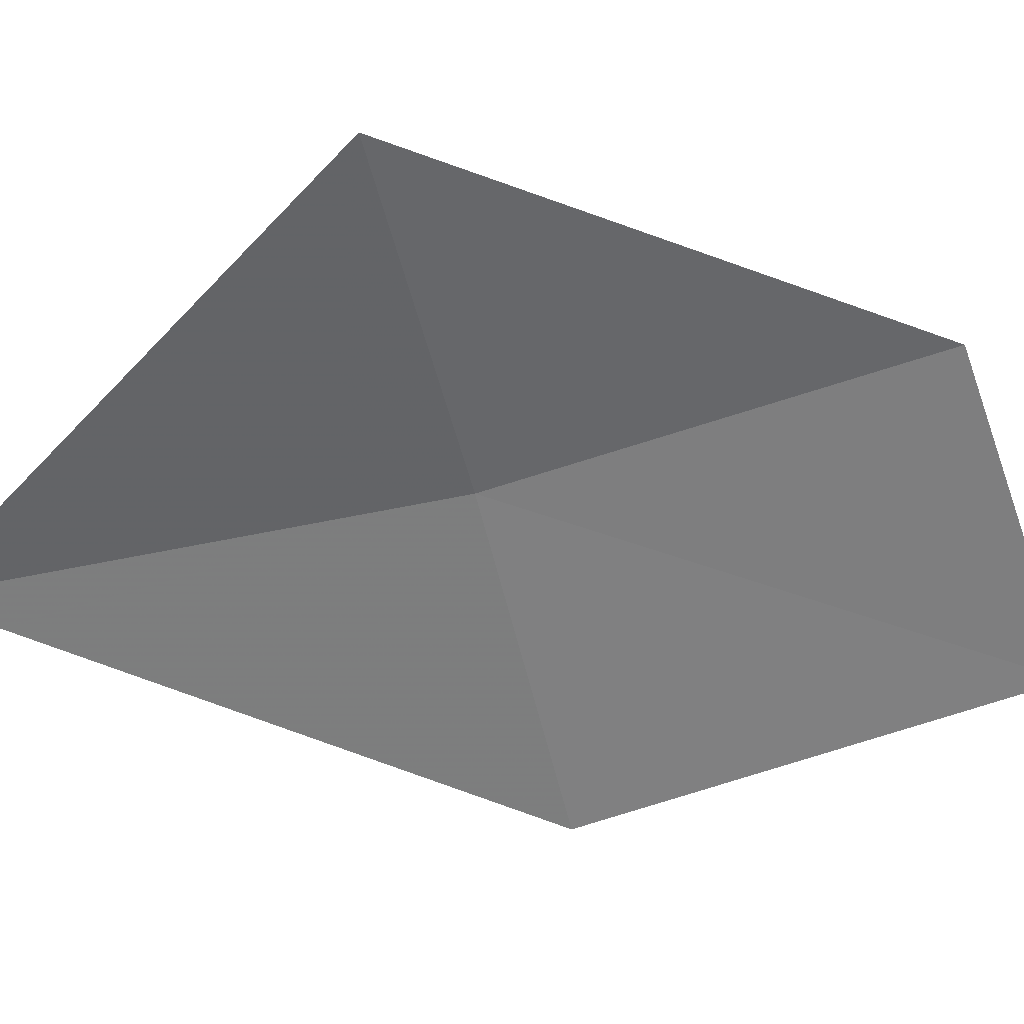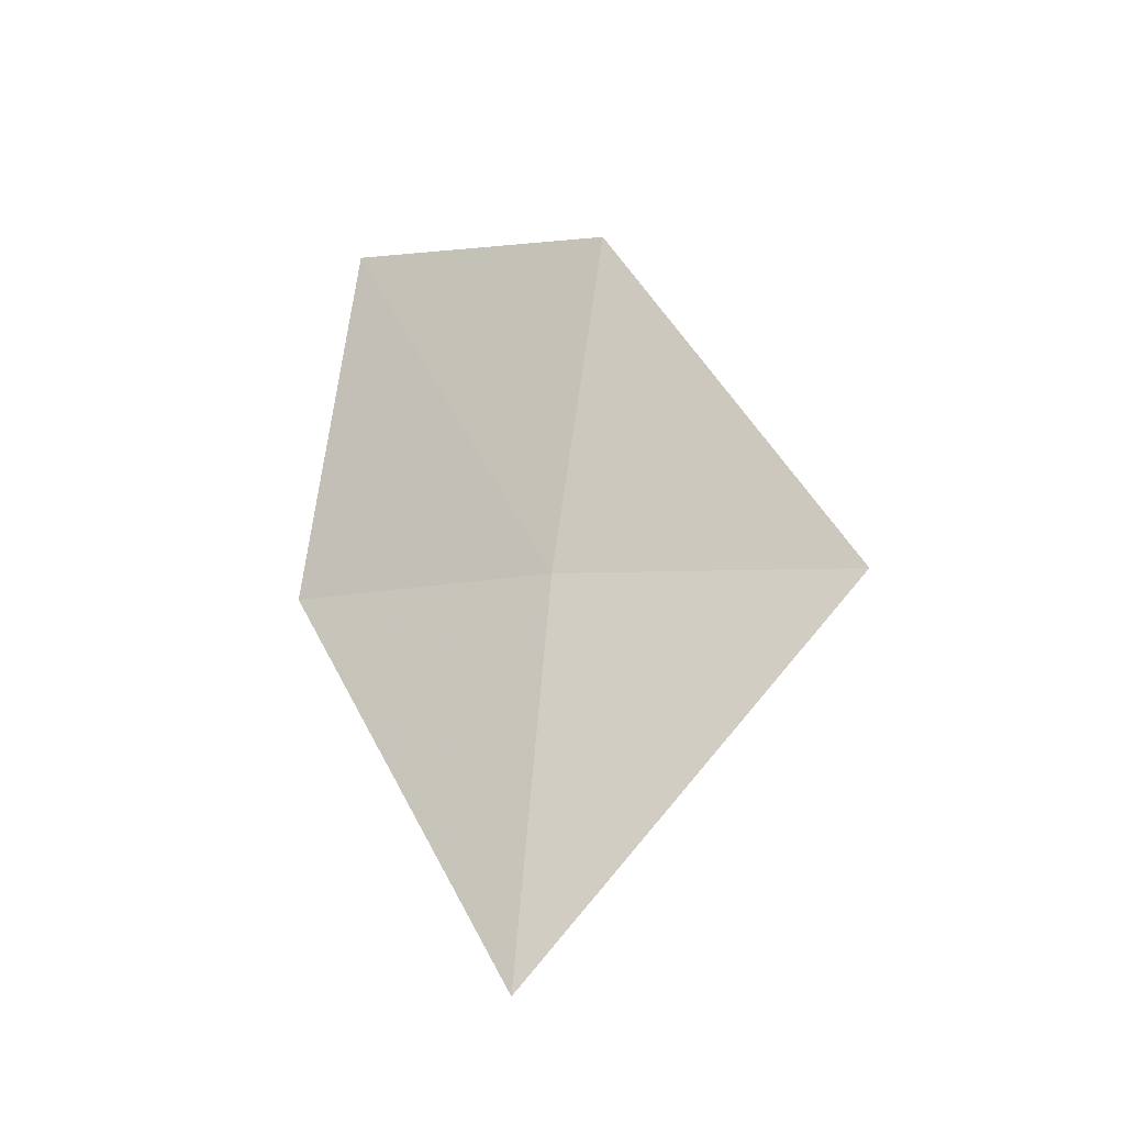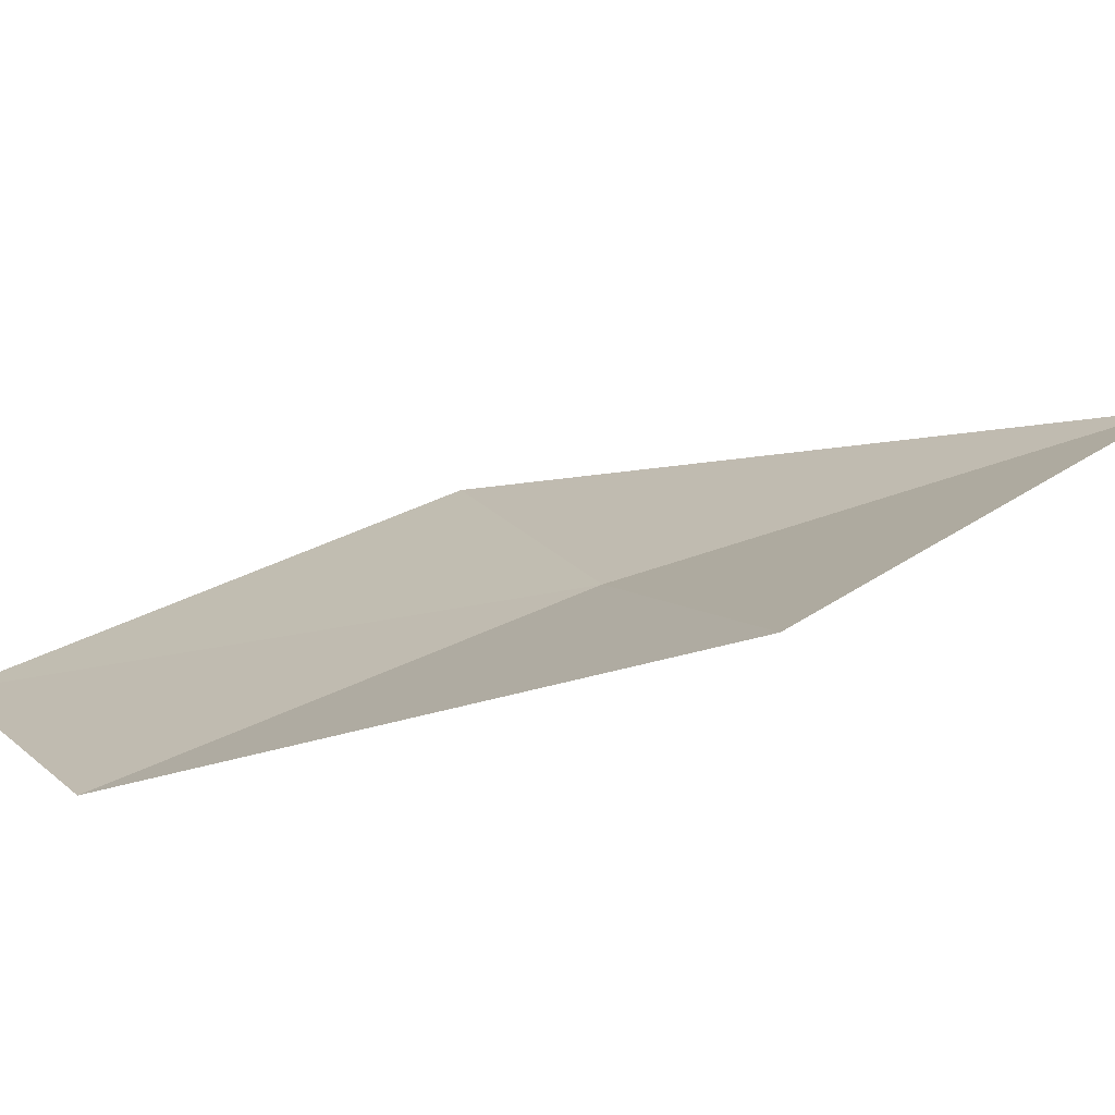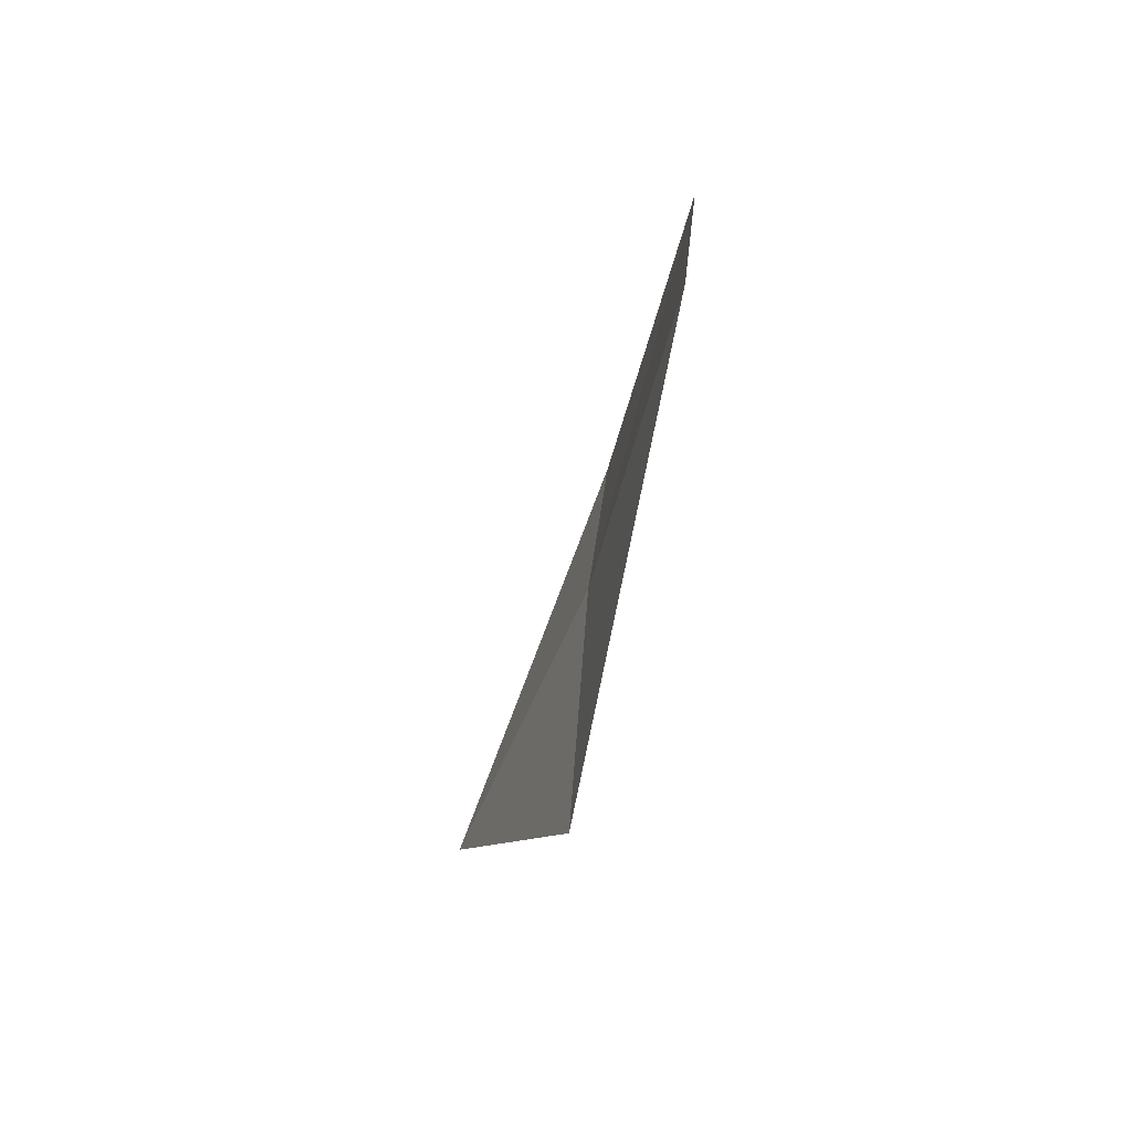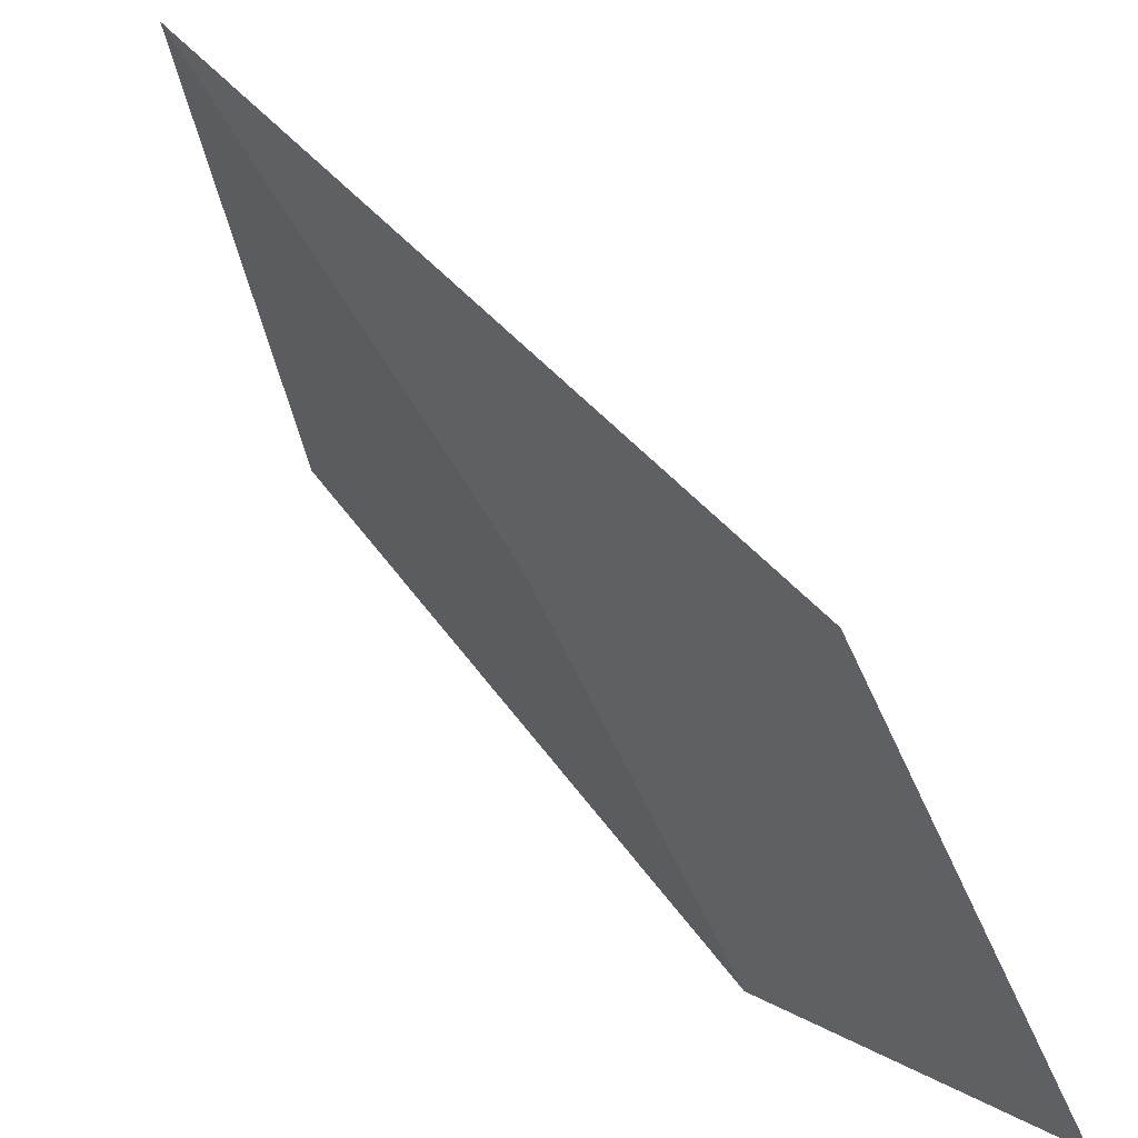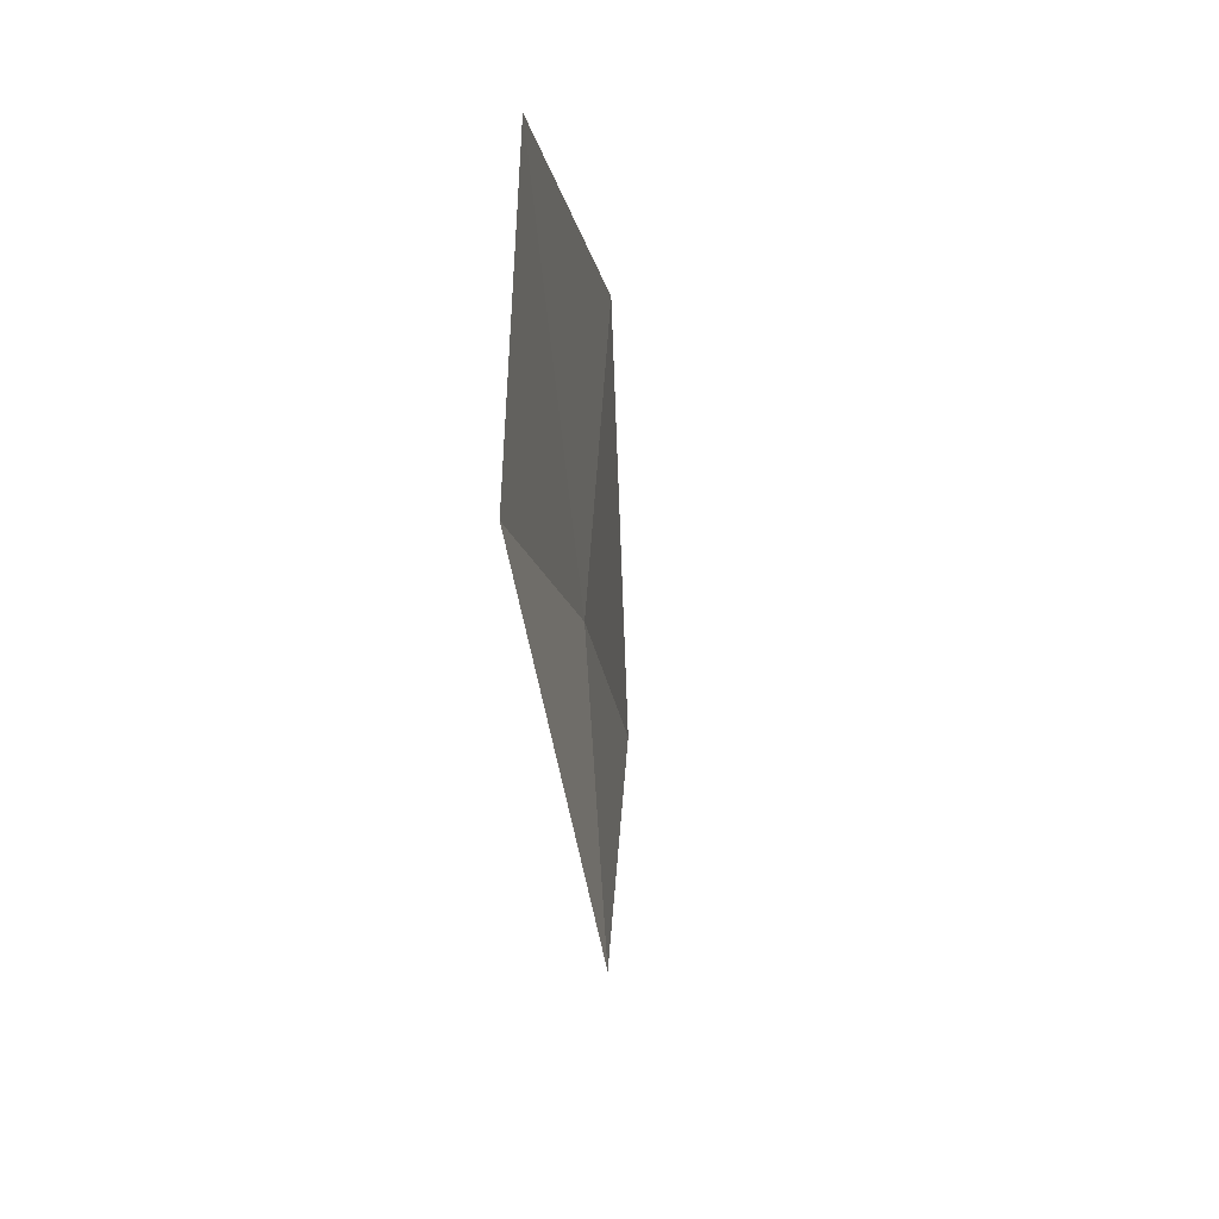
<metadata>
{"format":"obj","ext":"obj","renderer":"f3d","projection":"perspective","resolution":1024,"background":"white","views":[{"elev":67.8,"azim":89.8,"up":"+Z"},{"elev":-34.3,"azim":-94.9,"up":"+Y"},{"elev":70.1,"azim":-99.9,"up":"+Z"},{"elev":-52.7,"azim":128.2,"up":"+Y"},{"elev":-68.7,"azim":40.0,"up":"+Z"},{"elev":63.6,"azim":-30.9,"up":"+Y"}]}
</metadata>
<code>
v 20.5 16.98 3.886
v 20.46 17.12 3.904
v 20.53 17.17 3.8
v 20.57 17.01 3.782
v 20.52 16.81 3.874
v 20.44 16.95 4
f 1 3 2
f 1 4 3
f 1 2 6
f 1 5 4
f 1 6 5

</code>
